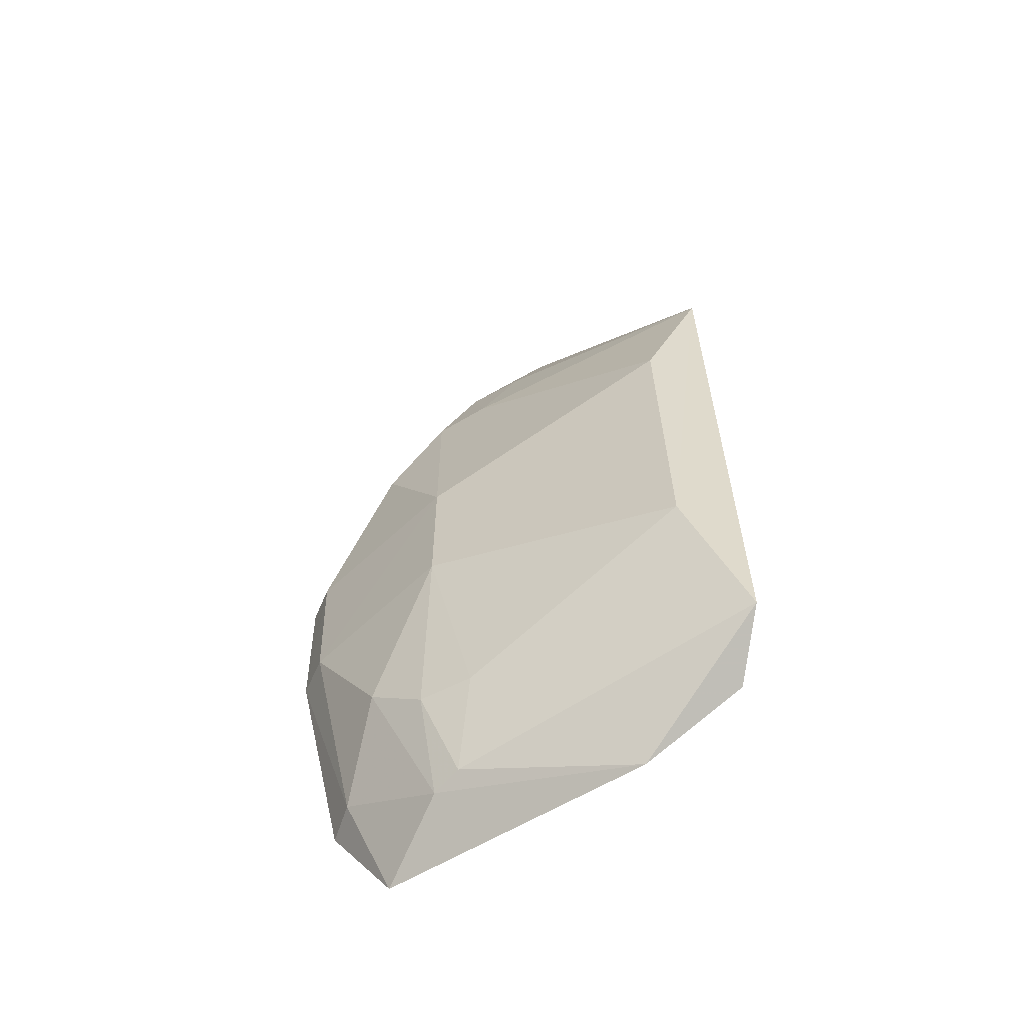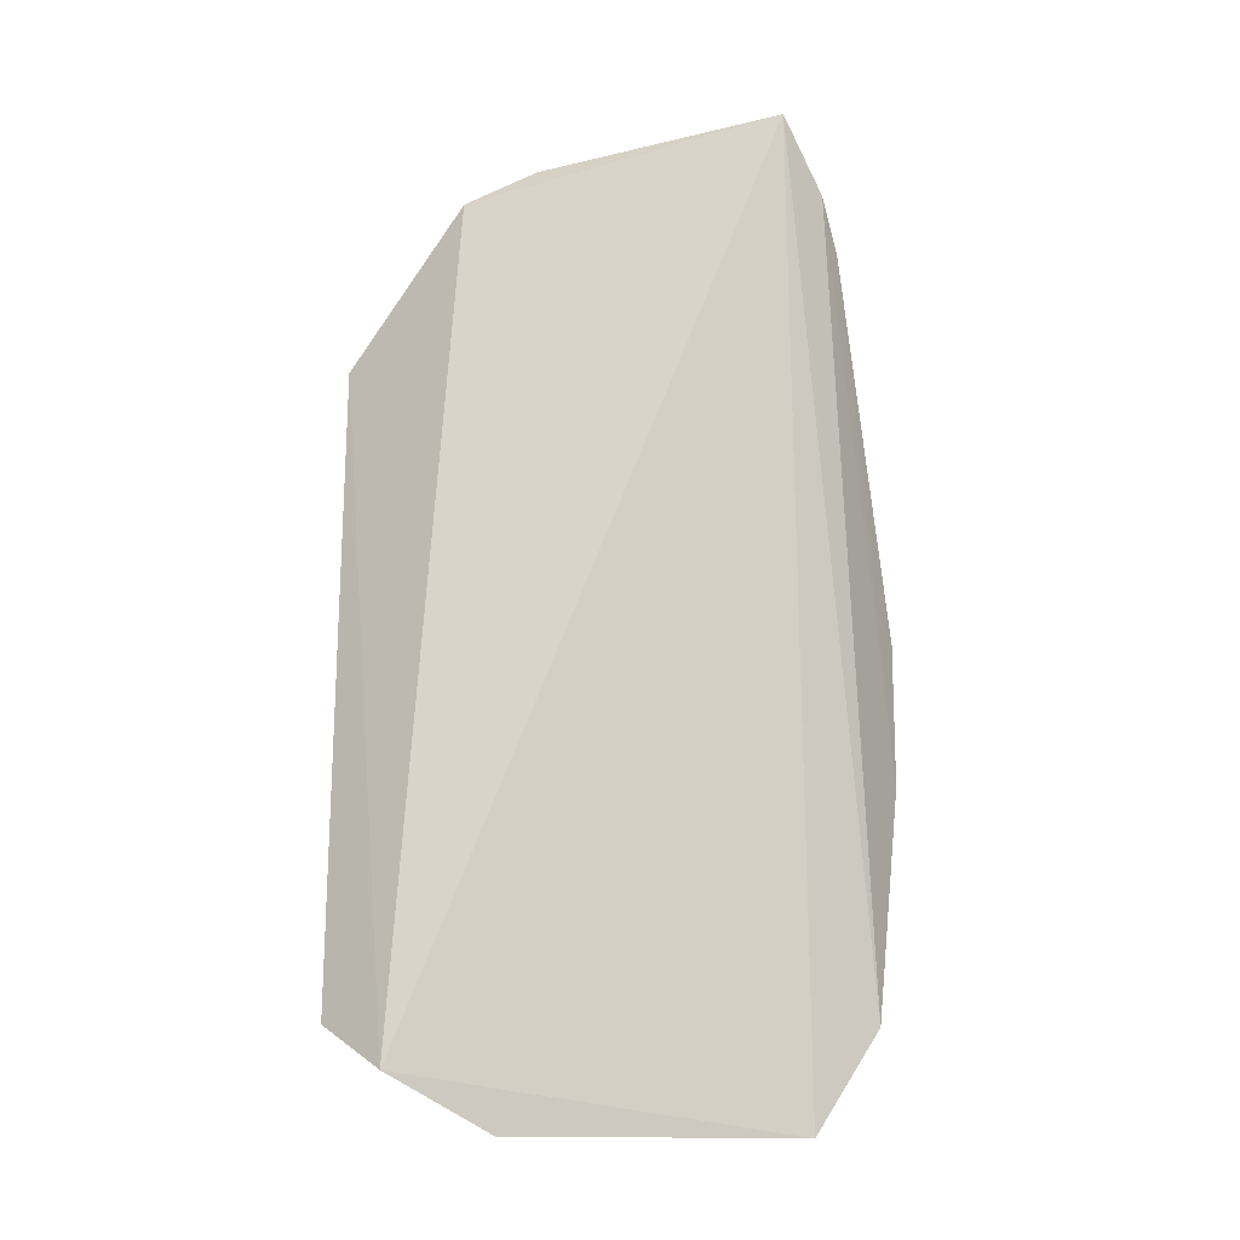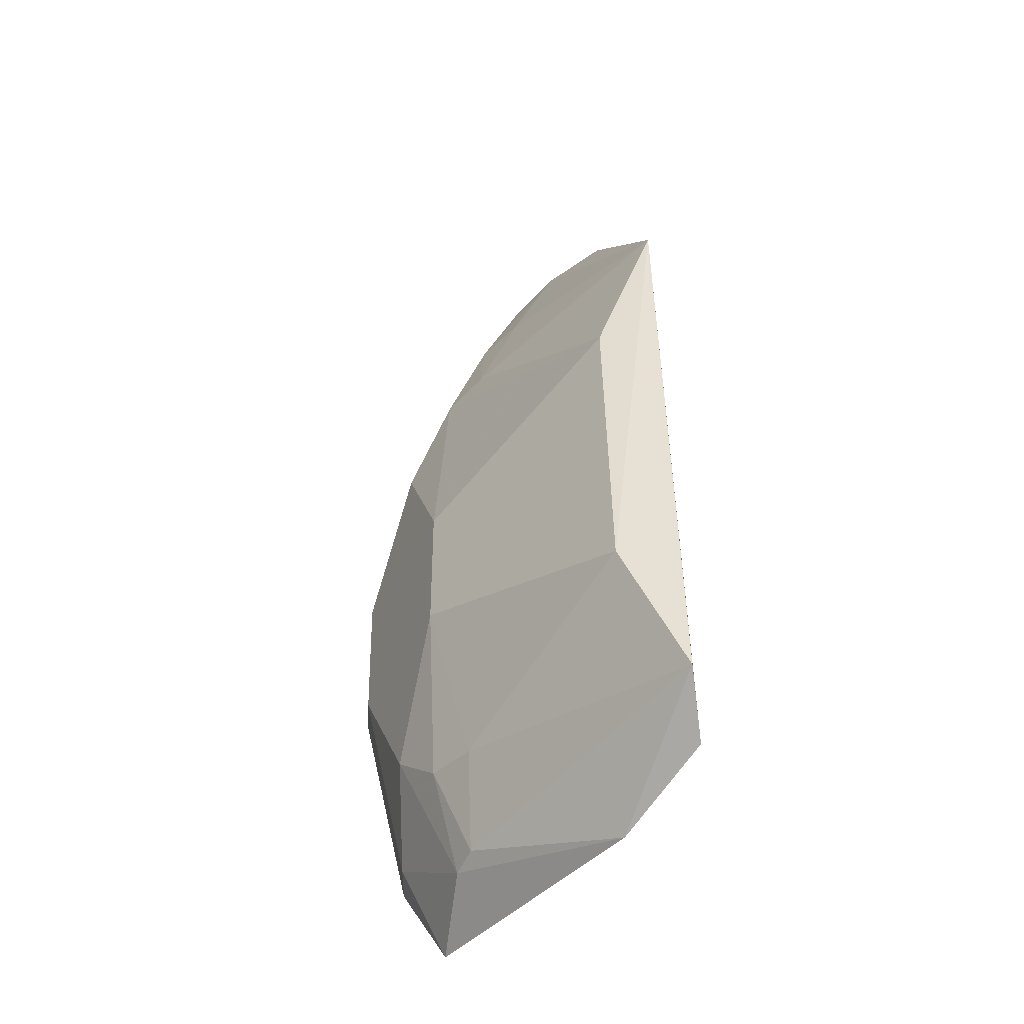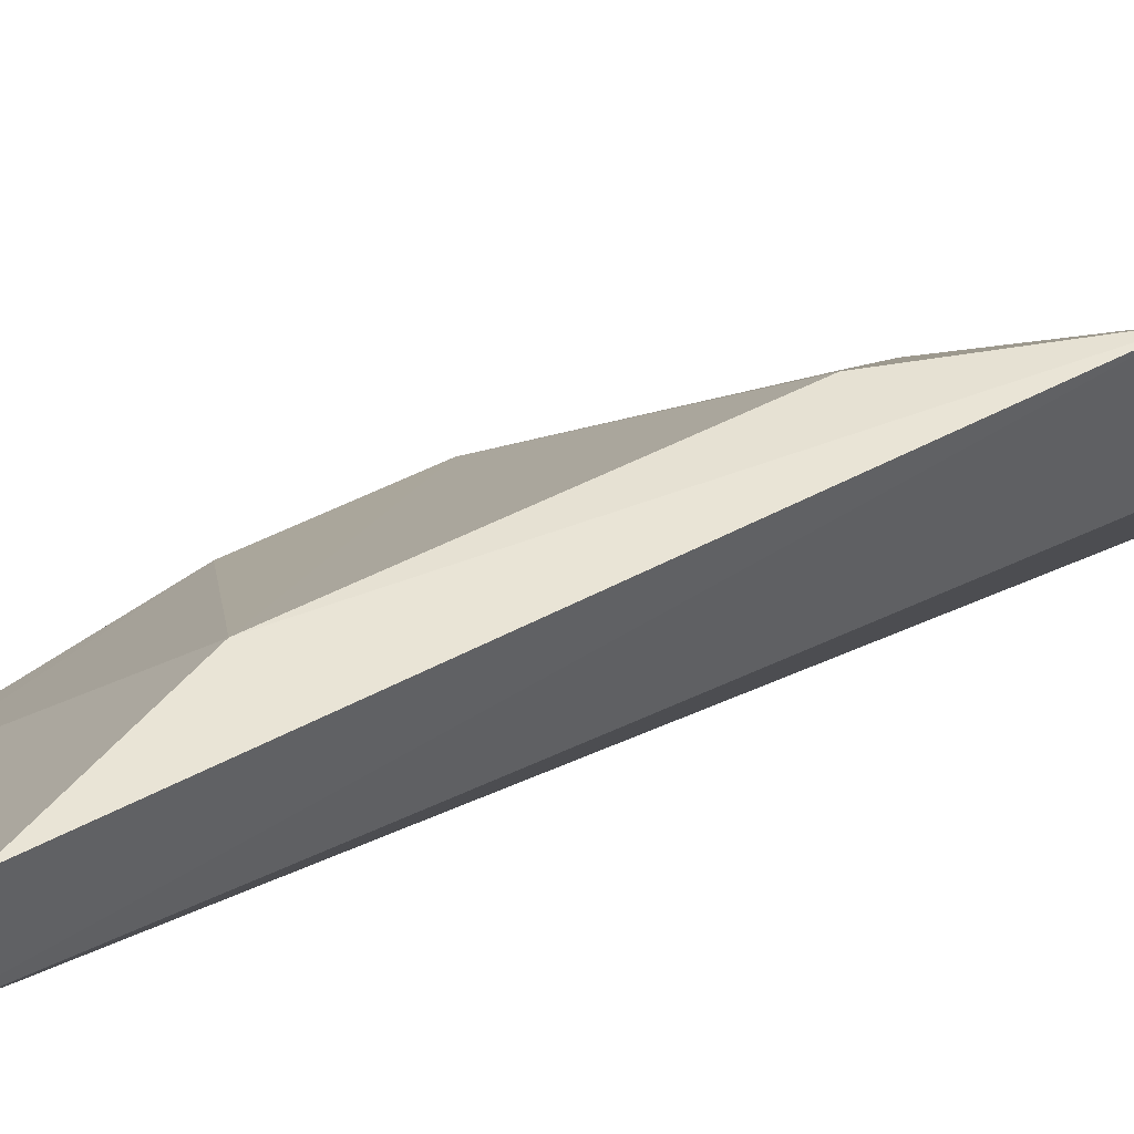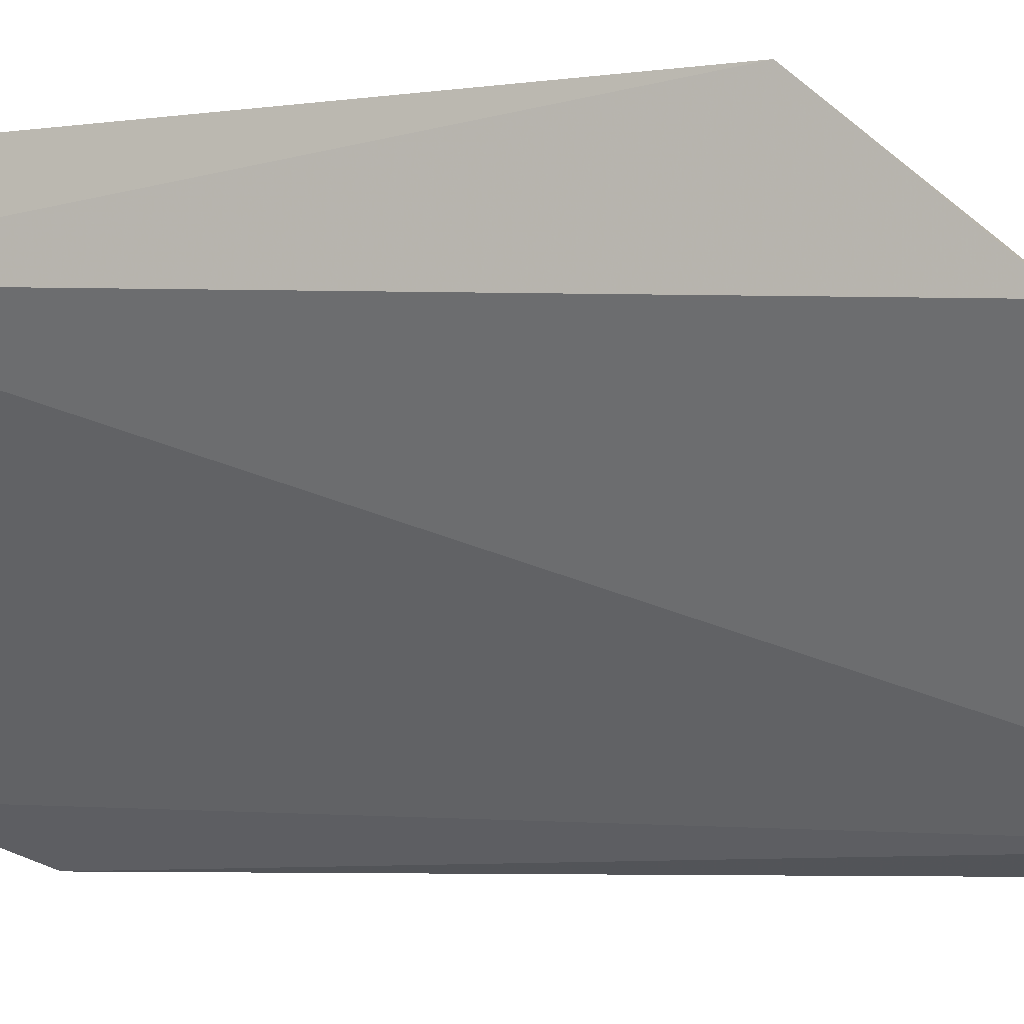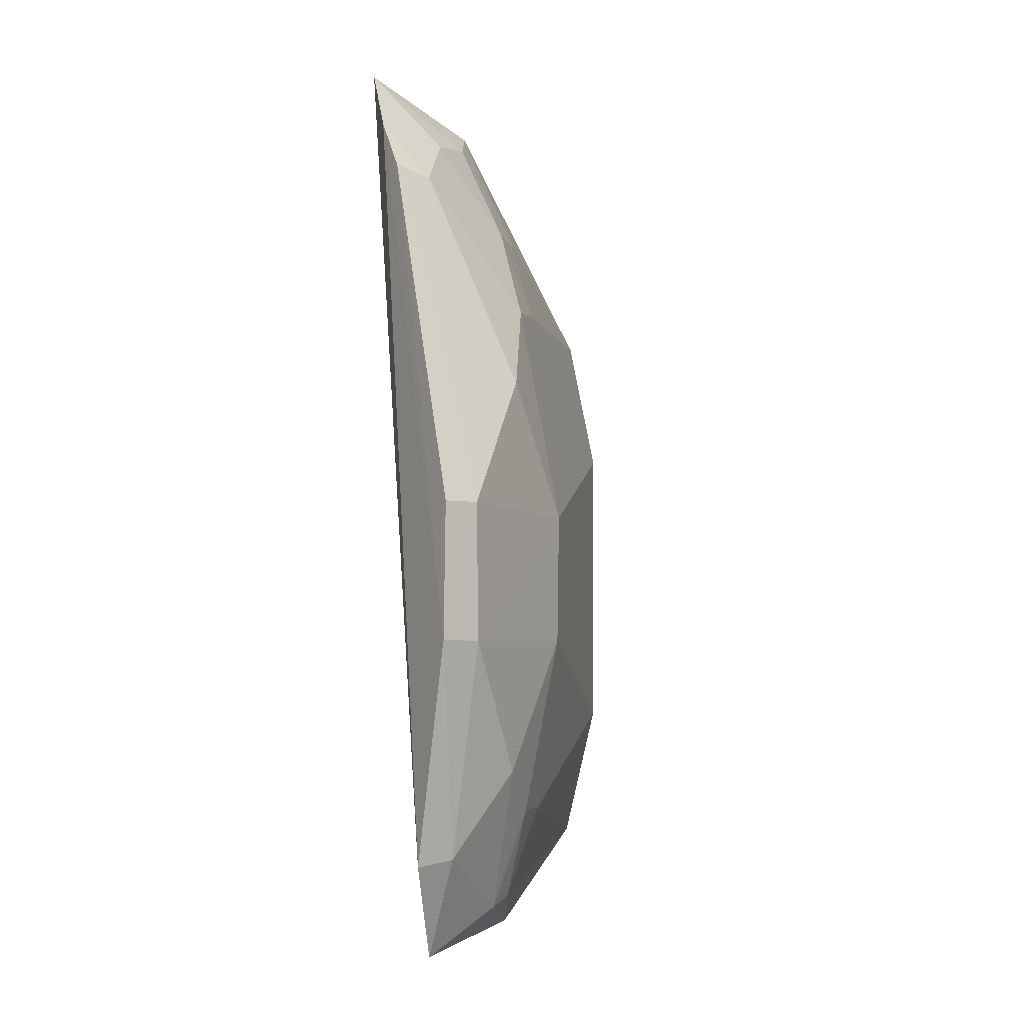
<metadata>
{"format":"obj","ext":"obj","renderer":"f3d","projection":"perspective","resolution":1024,"background":"white","views":[{"elev":-57.6,"azim":-15.0,"up":"+Y"},{"elev":-14.6,"azim":120.1,"up":"+Y"},{"elev":-42.3,"azim":4.6,"up":"+Y"},{"elev":47.1,"azim":59.6,"up":"+Z"},{"elev":-4.8,"azim":117.0,"up":"+Z"},{"elev":-4.6,"azim":-122.2,"up":"+Y"}]}
</metadata>
<code>
v -0.01787 0.01011 0.09284
v -0.01749 -0.01081 0.09282
v -0.018 0.0151 0.08855
v -0.0255 0.01628 0.07934
v -0.02989 -0.00286 0.08083
v -0.01733 -0.01224 0.09049
v -0.0221 0.01733 0.08487
v -0.02681 -0.002817 0.08617
v -0.02374 0.01863 0.07987
v -0.02654 -0.0141 0.08083
v -0.01992 0.01667 0.08701
v -0.0282 0.006605 0.08346
v -0.01973 -0.005779 0.09269
v -0.02494 0.01597 0.0821
v -0.01993 -0.0141 0.08812
v -0.02834 -0.0107 0.07934
v -0.02812 -0.007519 0.08335
v -0.03017 0.001941 0.07935
v -0.02681 0.001837 0.08625
v -0.02507 0.01283 0.08476
v -0.0238 0.01629 0.08376
v -0.02643 0.01426 0.08077
v -0.02823 -0.01051 0.08079
v -0.02666 -0.009035 0.08486
v -0.02999 0.001959 0.0807
v -0.03011 -0.002842 0.07932
v -0.02506 0.009784 0.08618
v -0.01994 0.004898 0.0926
v -0.0236 0.01285 0.08623
v -0.0265 0.009589 0.08474
v -0.02657 0.01454 0.07934
v -0.02527 -0.009131 0.08627
v -0.02527 -0.01233 0.08492
v -0.02583 -0.01262 0.08397
f 6 1 2
f 6 3 1
f 9 3 6
f 10 9 6
f 11 7 1
f 11 1 3
f 11 9 7
f 11 3 9
f 13 2 1
f 14 9 4
f 15 10 6
f 15 6 2
f 16 4 9
f 16 9 10
f 17 8 5
f 19 5 8
f 19 8 13
f 21 7 9
f 21 9 14
f 21 20 7
f 21 14 20
f 22 14 4
f 22 20 14
f 23 16 10
f 23 17 5
f 24 8 17
f 25 12 22
f 25 19 12
f 25 5 19
f 26 25 18
f 26 5 25
f 26 23 5
f 26 16 23
f 26 4 16
f 28 19 13
f 28 13 1
f 28 1 27
f 29 1 7
f 29 7 20
f 29 27 1
f 29 20 27
f 30 22 12
f 30 20 22
f 30 27 20
f 30 12 19
f 30 28 27
f 30 19 28
f 31 22 4
f 31 25 22
f 31 18 25
f 31 26 18
f 31 4 26
f 32 13 8
f 32 8 24
f 32 2 13
f 33 32 24
f 33 15 2
f 33 2 32
f 34 10 15
f 34 15 33
f 34 23 10
f 34 17 23
f 34 33 24
f 34 24 17

</code>
